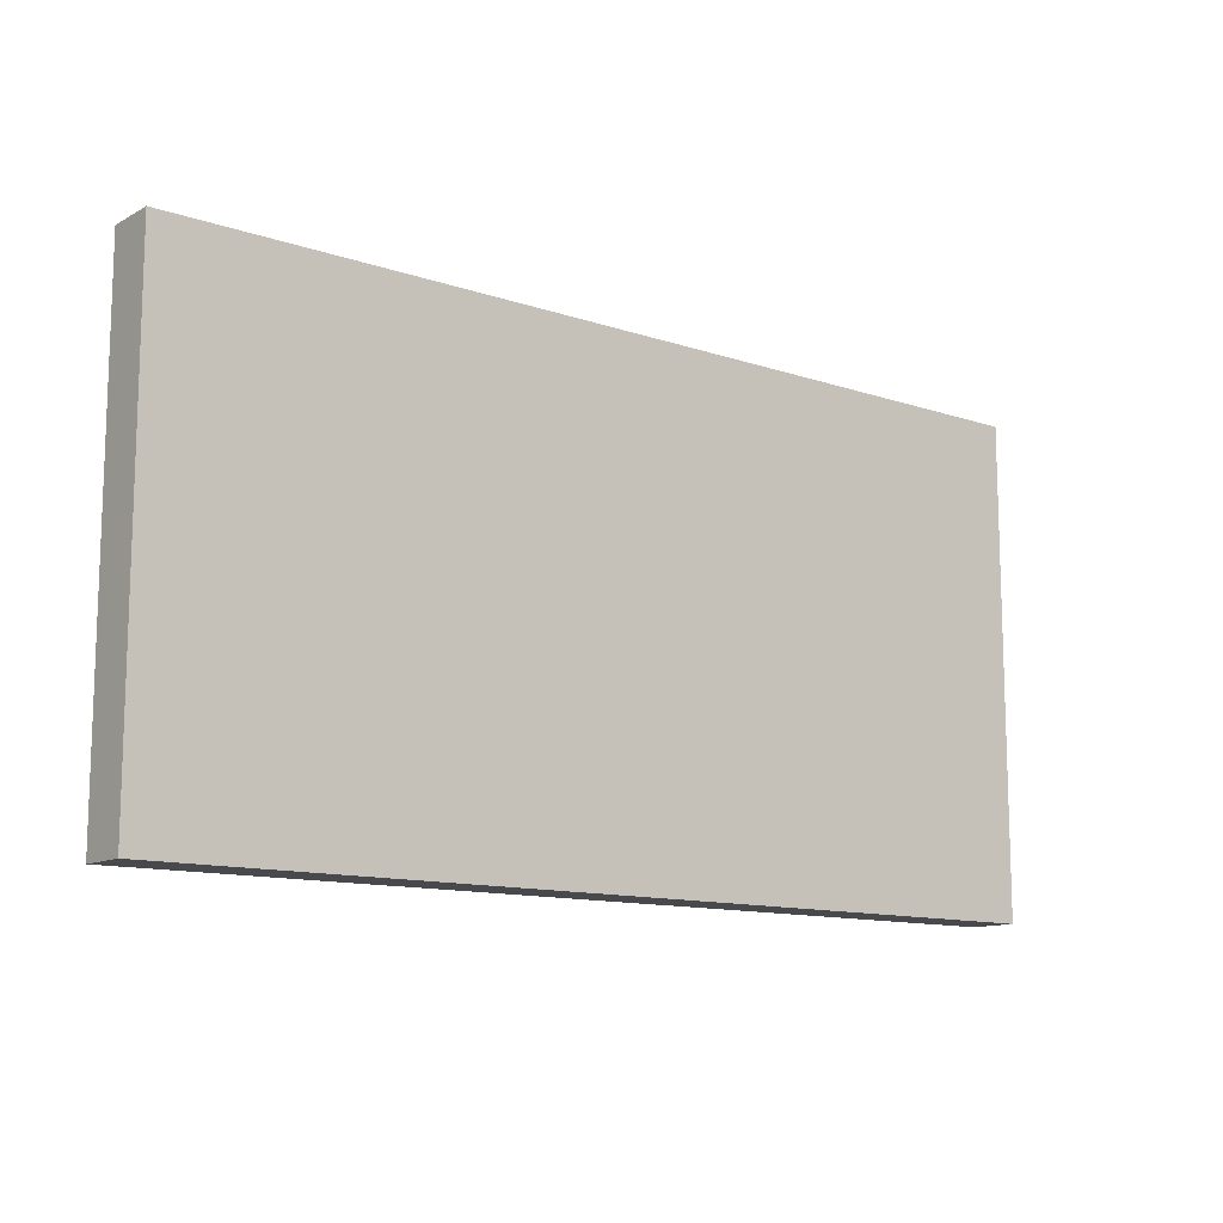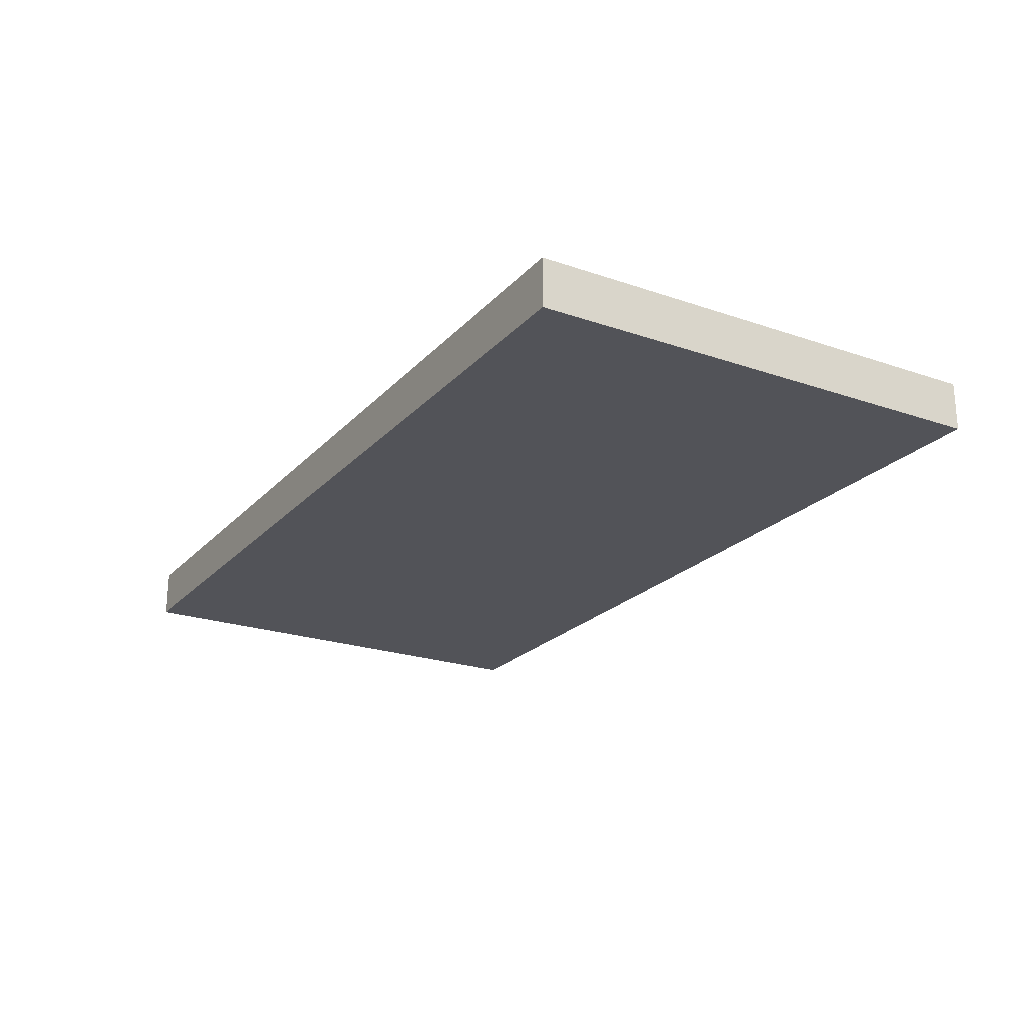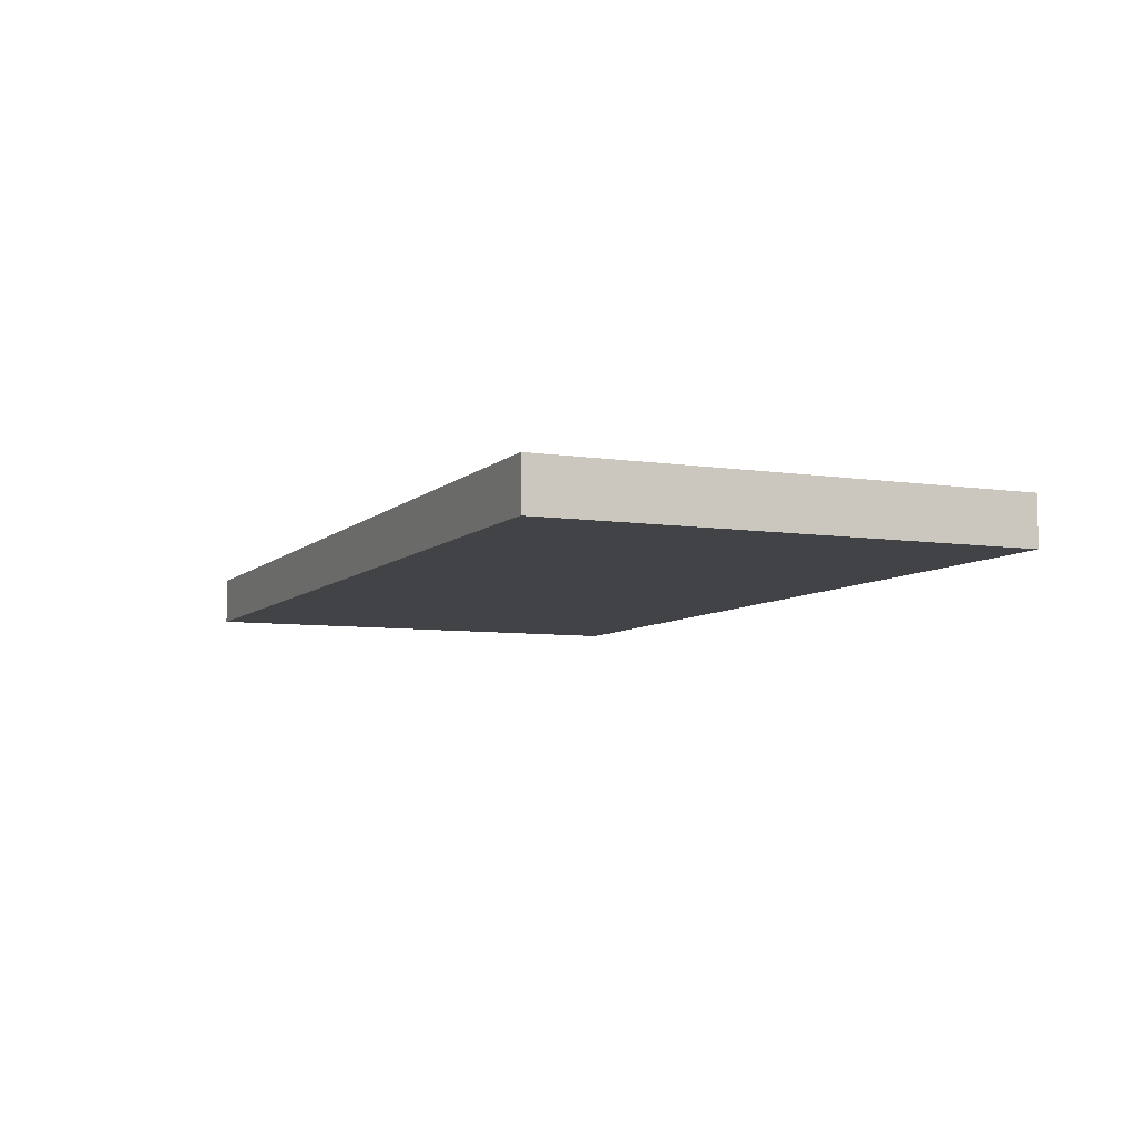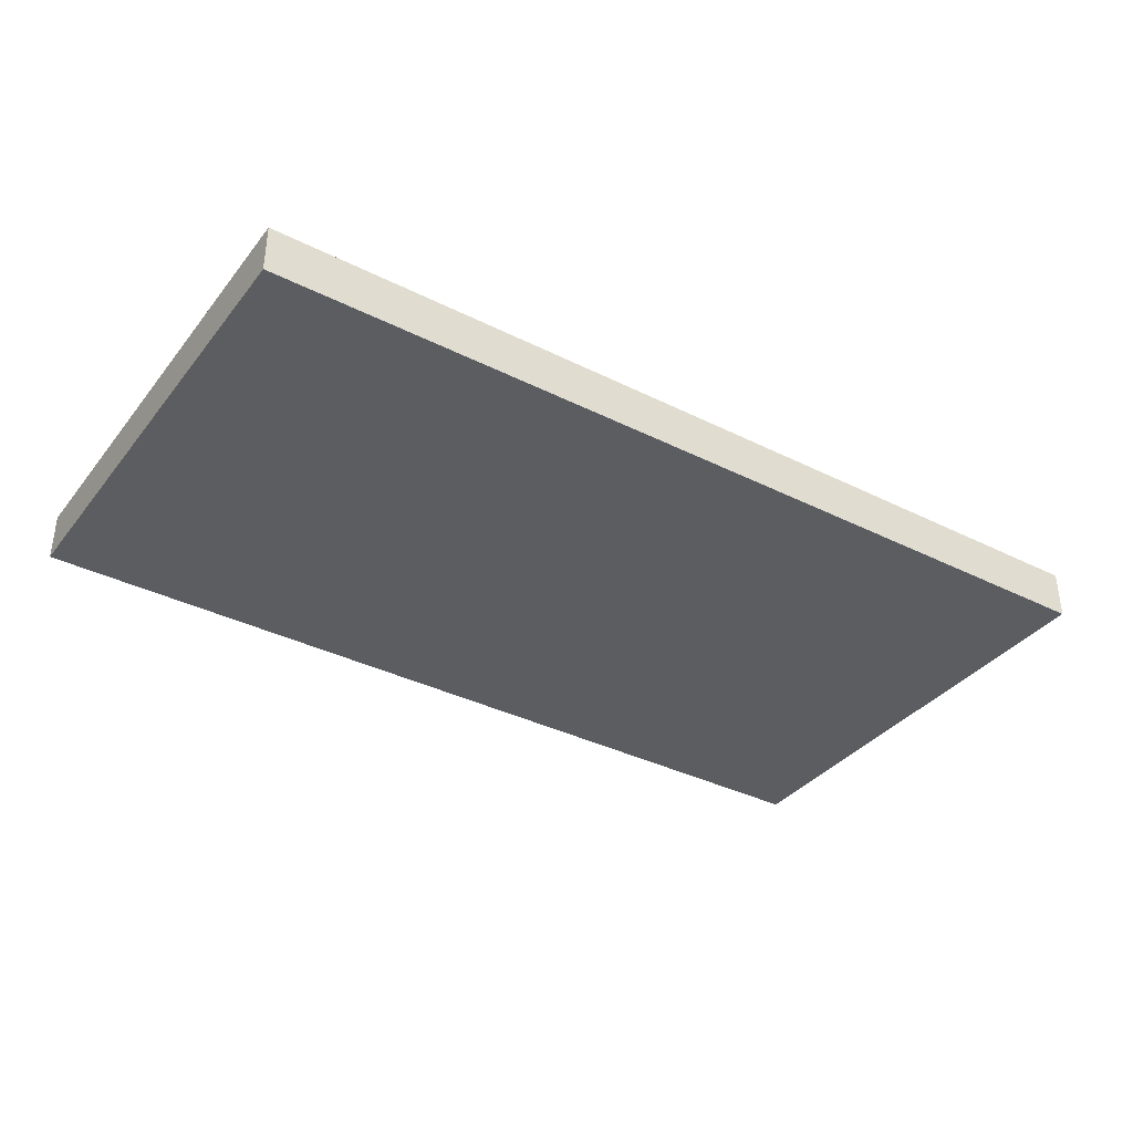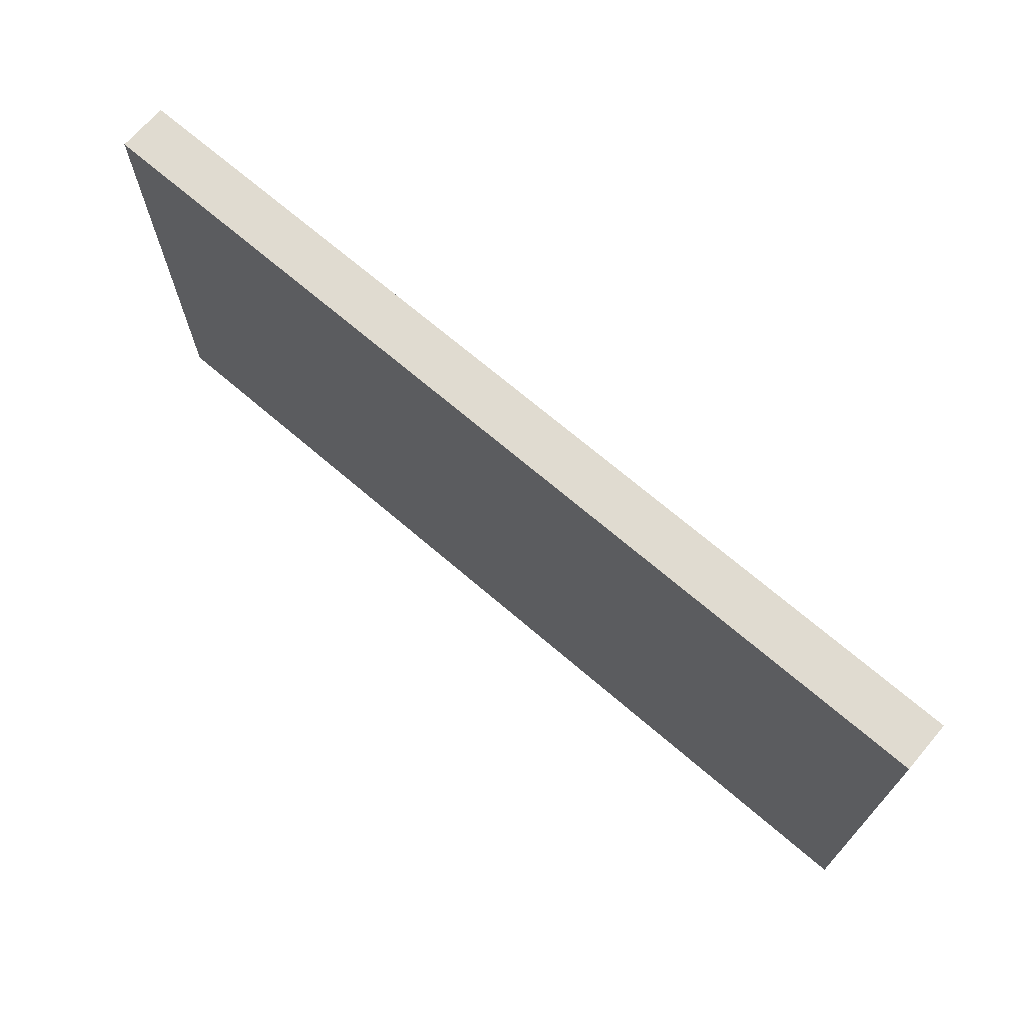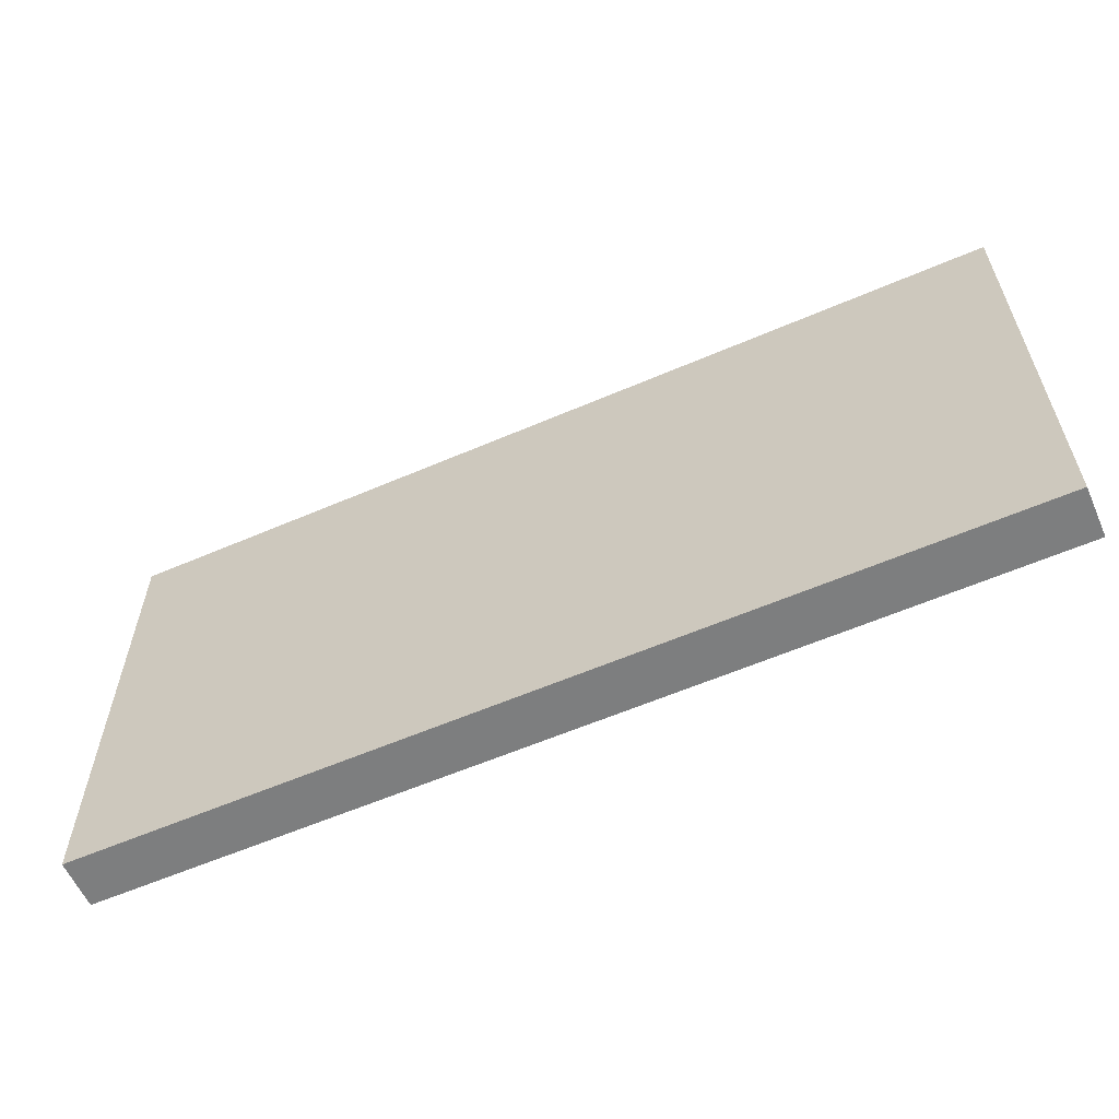
<metadata>
{"format":"obj","ext":"obj","renderer":"f3d","projection":"perspective","resolution":1024,"background":"white","views":[{"elev":-12.0,"azim":-38.7,"up":"+Z"},{"elev":-22.6,"azim":-120.6,"up":"+Y"},{"elev":-7.1,"azim":-113.7,"up":"+Y"},{"elev":-36.2,"azim":-33.2,"up":"+Y"},{"elev":69.9,"azim":40.6,"up":"+Z"},{"elev":-59.3,"azim":23.9,"up":"+Z"}]}
</metadata>
<code>
o Cube
v 9.35 2e-06 -4.9
v 9.35 -1 -4.9
v 9.35 -2e-06 4.9
v 9.35 -1 4.9
v -9.35 2e-06 -4.9
v -9.35 -1 -4.9
v -9.35 -2e-06 4.9
v -9.35 -1 4.9
f 5 3 1
f 3 8 4
f 7 6 8
f 2 8 6
f 1 4 2
f 5 2 6
f 5 7 3
f 3 7 8
f 7 5 6
f 2 4 8
f 1 3 4
f 5 1 2

</code>
